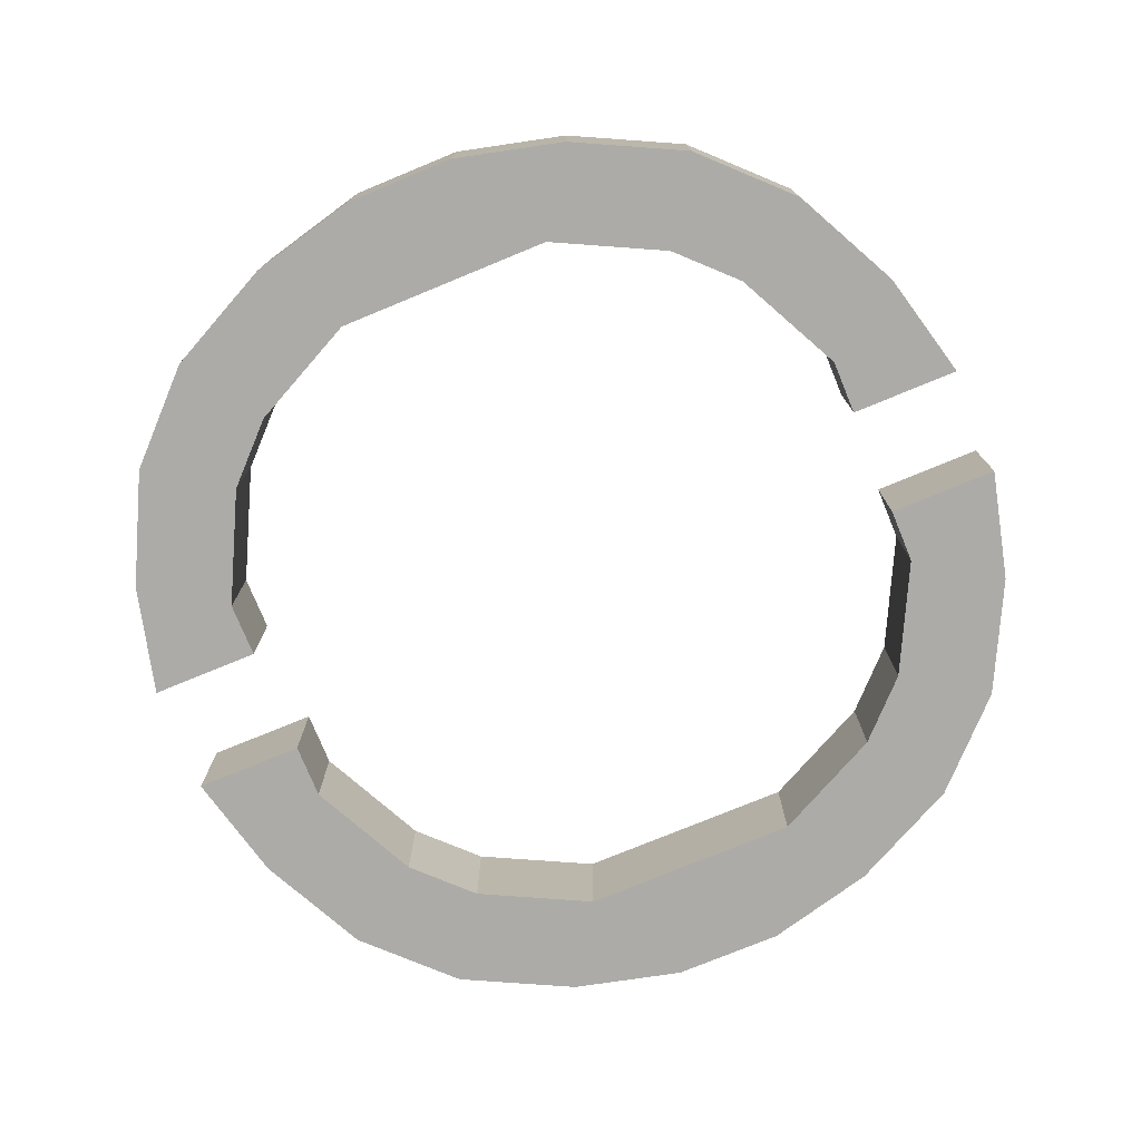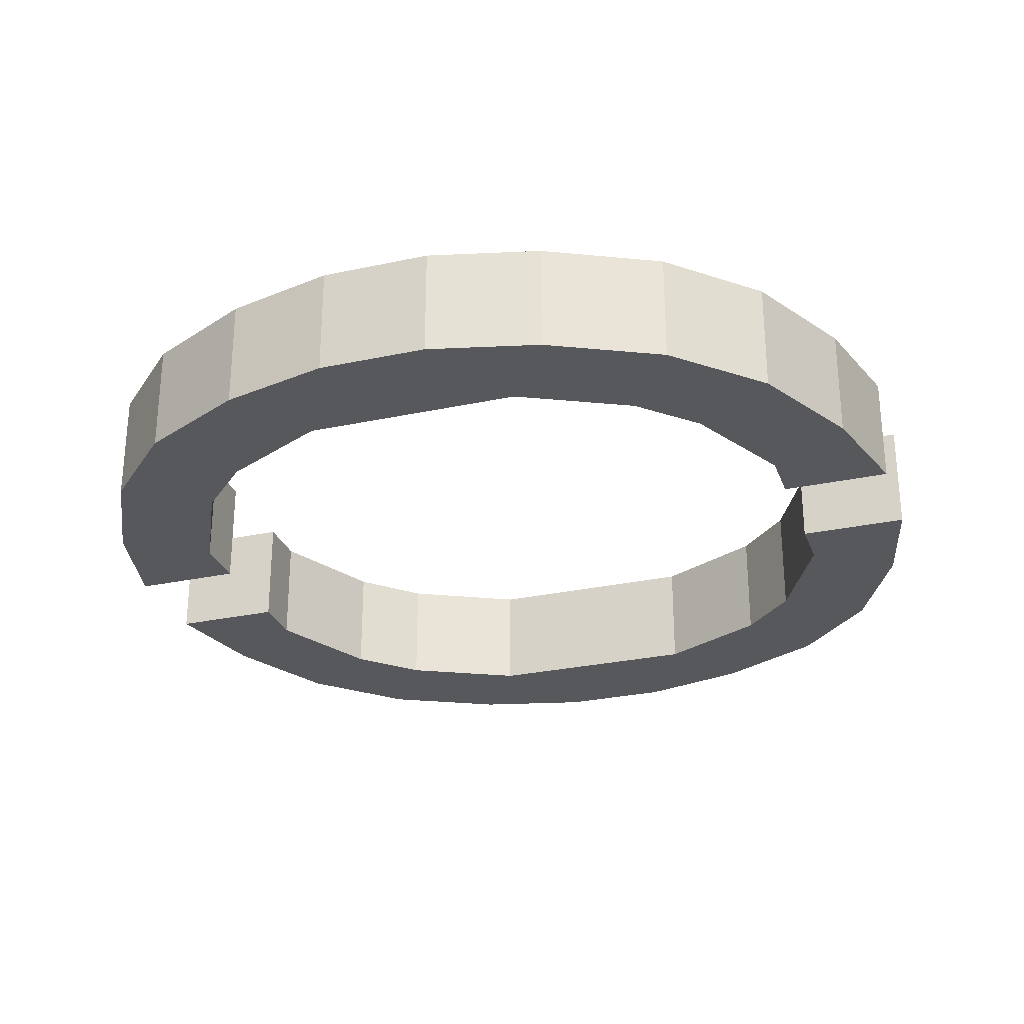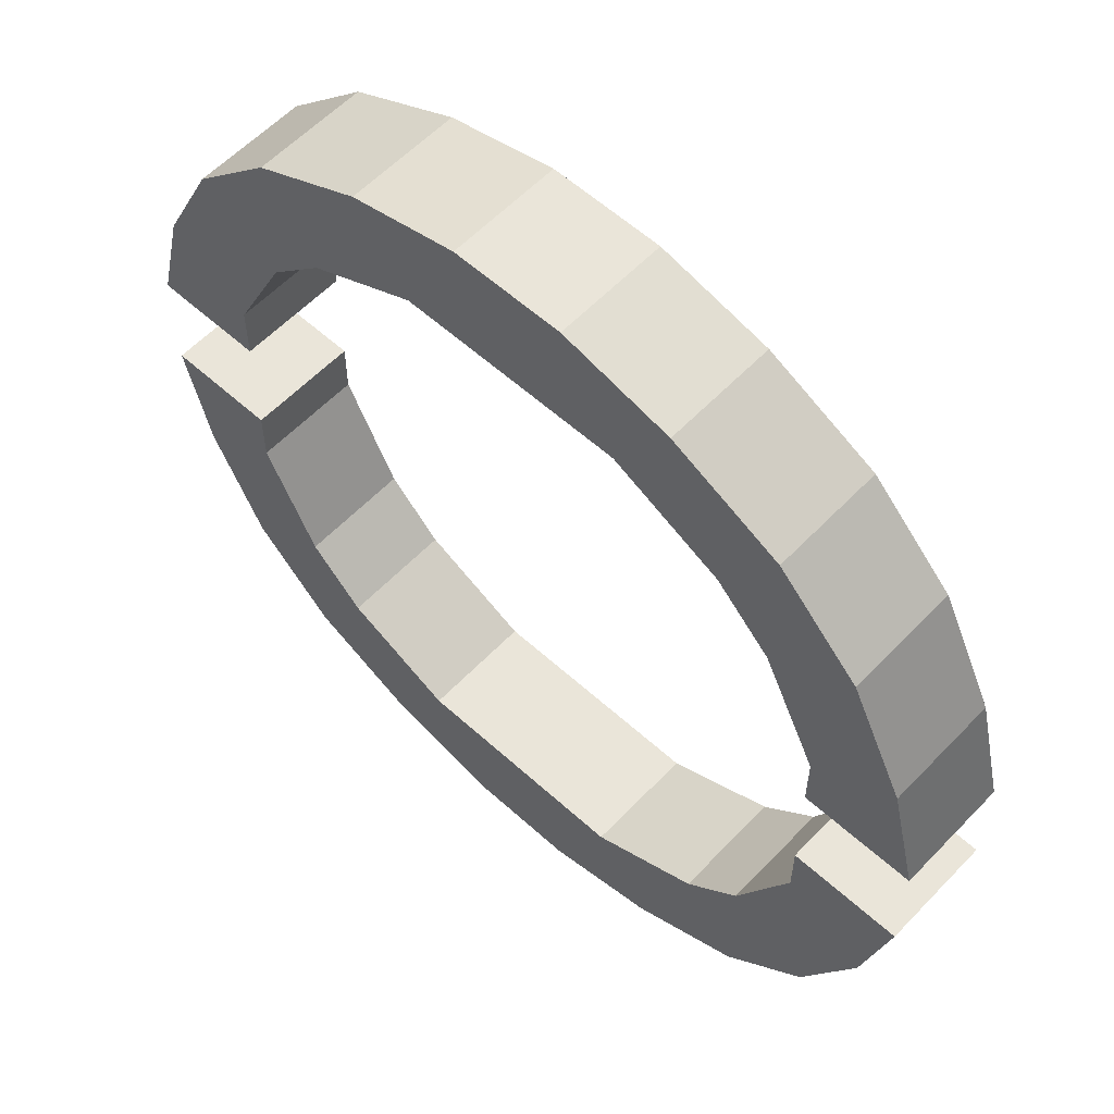
<metadata>
{"format":"obj","ext":"obj","renderer":"f3d","projection":"perspective","resolution":1024,"background":"white","views":[{"elev":-76.2,"azim":-157.6,"up":"+Y"},{"elev":-28.2,"azim":-161.9,"up":"+Y"},{"elev":58.3,"azim":-136.9,"up":"+Z"}]}
</metadata>
<code>
v 24 2 -22
v 24 0 -22
v 26 2 -20
v 26 0 -20
v 24 0 -20
v 24 4 -22
v 26 4 -20
v 28 4 -16
v 28 0 -16
v 24 0 -16
v 24 6 -22
v 26 6 -20
v 24 8 -22
v 26 8 -20
v 24 8 -20
v 28 8 -16
v 24 8 -16
v 20 2 -26
v 20 0 -26
v 22 2 -24
v 22 0 -24
v 20 0 -24
v 20 4 -26
v 22 4 -24
v 16 0 -28
v 16 4 -28
v 16 0 -24
v 20 6 -26
v 22 6 -24
v 20 8 -26
v 22 8 -24
v 20 8 -24
v 16 8 -28
v 16 8 -24
v 22 0 -22
v 22 0 -20
v 20 0 -22
v 20 0 -20
v 20 0 -16
v 16 0 -20
v 16 4 -20
v 20 4 -16
v 22 8 -22
v 22 8 -20
v 20 8 -22
v 20 8 -20
v 20 8 -16
v 16 8 -20
v 12 0 -30
v 12 4 -30
v 12 0 -28
v 12 0 -24
v 8 0 -31
v 8 4 -31
v 8 0 -28
v 8 0 -24
v 12 8 -30
v 12 8 -28
v 12 8 -24
v 8 8 -31
v 8 8 -28
v 8 8 -24
v 12 4 -22
v 12 0 -22
v 8 4 -24
v 12 8 -22
v 4 0 -32
v 4 4 -32
v 4 0 -28
v 4 4 -24
v 4 0 -24
v 0 0 -32
v 0 4 -32
v 0 0 -28
v 0 4 -24
v 0 0 -24
v 4 8 -32
v 4 8 -28
v 4 8 -24
v 0 8 -32
v 0 8 -28
v 0 8 -24
v -4 0 -32
v -4 4 -32
v -4 0 -28
v -4 4 -24
v -4 0 -24
v -8 0 -31
v -8 4 -31
v -8 0 -28
v -8 4 -24
v -8 0 -24
v -4 8 -32
v -4 8 -28
v -4 8 -24
v -8 8 -31
v -8 8 -28
v -8 8 -24
v -12 0 -30
v -12 4 -30
v -12 0 -28
v -12 0 -24
v -16 0 -28
v -16 4 -28
v -16 0 -24
v -12 8 -30
v -12 8 -28
v -12 8 -24
v -16 8 -28
v -16 8 -24
v -12 4 -22
v -12 0 -22
v -16 4 -20
v -16 0 -20
v -12 8 -22
v -16 8 -20
v -20 0 -26
v -20 4 -26
v -20 0 -24
v -22 0 -24
v -22 2 -24
v -20 2 -26
v -22 4 -24
v -20 8 -26
v -20 8 -24
v -22 6 -24
v -20 6 -26
v -22 8 -24
v -20 0 -20
v -20 4 -16
v -20 0 -16
v -22 0 -22
v -20 0 -22
v -22 0 -20
v -24 0 -22
v -24 2 -22
v -24 0 -20
v -24 4 -22
v -24 0 -16
v -20 8 -20
v -20 8 -16
v -24 6 -22
v -20 8 -22
v -22 8 -22
v -22 8 -20
v -24 8 -22
v -24 8 -20
v -24 8 -16
v -26 0 -20
v -26 2 -20
v -26 4 -20
v -28 4 -16
v -28 0 -16
v -26 6 -20
v -26 8 -20
v -28 8 -16
v 30 4 -12
v 30 0 -12
v 28 0 -12
v 31 4 -8
v 31 0 -8
v 28 0 -8
v 24 0 -12
v 24 0 -8
v 30 8 -12
v 28 8 -12
v 31 8 -8
v 28 8 -8
v 24 8 -12
v 24 8 -8
v 32 4 -4
v 32 0 -4
v 28 4 -4
v 28 0 -4
v 24 4 -4
v 24 0 -4
v 24 4 -8
v 32 8 -4
v 28 8 -4
v 24 8 -4
v 28 0 4
v 32 0 4
v 28 4 4
v 32 4 4
v 31 4 8
v 31 0 8
v 28 0 8
v 24 0 4
v 24 4 4
v 24 4 8
v 24 0 8
v 28 8 4
v 32 8 4
v 31 8 8
v 28 8 8
v 24 8 4
v 24 8 8
v 30 4 12
v 30 0 12
v 28 0 12
v 28 4 16
v 28 0 16
v 24 0 12
v 24 0 16
v 30 8 12
v 28 8 12
v 28 8 16
v 24 8 12
v 24 8 16
v 22 4 -12
v 22 0 -12
v 22 8 -12
v 22 4 12
v 22 0 12
v 20 4 16
v 20 0 16
v 22 8 12
v 20 8 16
v 26 4 20
v 26 0 20
v 24 0 20
v 26 2 20
v 24 2 22
v 24 0 22
v 24 4 22
v 26 8 20
v 24 8 20
v 26 6 20
v 24 6 22
v 24 8 22
v 20 0 20
v 22 0 20
v 22 0 22
v 22 2 24
v 22 0 24
v 20 0 22
v 20 0 24
v 22 4 24
v 16 4 20
v 16 0 20
v 16 0 24
v 20 8 20
v 22 6 24
v 22 8 22
v 22 8 20
v 22 8 24
v 20 8 22
v 20 8 24
v 16 8 20
v 16 8 24
v 20 2 26
v 20 0 26
v 20 4 26
v 16 4 28
v 16 0 28
v 20 6 26
v 20 8 26
v 16 8 28
v 12 0 22
v 12 4 22
v 12 0 24
v 8 0 24
v 8 4 24
v 12 8 22
v 12 8 24
v 8 8 24
v 12 0 28
v 12 4 30
v 12 0 30
v 8 0 28
v 8 4 31
v 8 0 31
v 12 8 28
v 12 8 30
v 8 8 28
v 8 8 31
v -22 4 -12
v -22 0 -12
v -24 0 -12
v -24 4 -8
v -24 0 -8
v -22 8 -12
v -24 8 -12
v -24 8 -8
v -24 4 8
v -24 0 8
v -22 4 12
v -22 0 12
v -24 0 12
v -20 4 16
v -20 0 16
v -24 0 16
v -24 8 8
v -22 8 12
v -24 8 12
v -20 8 16
v -24 8 16
v 4 0 24
v 4 4 24
v 4 0 28
v 4 4 32
v 4 0 32
v 0 0 24
v 0 4 24
v 0 0 28
v 0 4 32
v 0 0 32
v 4 8 24
v 4 8 28
v 4 8 32
v 0 8 24
v 0 8 28
v 0 8 32
v -4 0 24
v -4 4 24
v -4 0 28
v -4 4 32
v -4 0 32
v -8 0 24
v -8 4 24
v -8 0 28
v -8 4 31
v -8 0 31
v -4 8 24
v -4 8 28
v -4 8 32
v -8 8 24
v -8 8 28
v -8 8 31
v -12 0 22
v -12 4 22
v -12 0 24
v -16 0 20
v -16 4 20
v -16 0 24
v -12 8 22
v -12 8 24
v -16 8 20
v -16 8 24
v -12 0 28
v -12 4 30
v -12 0 30
v -16 0 28
v -16 4 28
v -12 8 28
v -12 8 30
v -16 8 28
v -20 0 20
v -20 0 24
v -24 0 20
v -22 0 20
v -22 0 22
v -20 0 22
v -22 0 24
v -24 0 22
v -22 2 24
v -24 2 22
v -22 4 24
v -24 4 22
v -20 8 20
v -20 8 24
v -24 8 20
v -22 6 24
v -24 6 22
v -20 8 22
v -22 8 22
v -22 8 20
v -22 8 24
v -24 8 22
v -20 4 26
v -20 0 26
v -20 2 26
v -20 8 26
v -20 6 26
v -28 0 -12
v -28 0 -8
v -30 4 -12
v -30 0 -12
v -31 4 -8
v -31 0 -8
v -28 8 -12
v -28 8 -8
v -30 8 -12
v -31 8 -8
v -24 4 -4
v -24 0 -4
v -28 4 -4
v -28 0 -4
v -32 4 -4
v -32 0 -4
v -24 8 -4
v -28 8 -4
v -32 8 -4
v -28 0 4
v -24 0 4
v -28 4 4
v -24 4 4
v -28 0 8
v -32 0 4
v -32 4 4
v -31 4 8
v -31 0 8
v -28 8 4
v -24 8 4
v -28 8 8
v -32 8 4
v -31 8 8
v -28 0 12
v -28 0 16
v -30 4 12
v -30 0 12
v -28 4 16
v -28 8 12
v -28 8 16
v -30 8 12
v -26 4 20
v -26 0 20
v -26 2 20
v -26 8 20
v -26 6 20
g slot1
f 3 2 1
f 3 4 2
f 2 4 5
f 7 1 6
f 7 3 1
f 8 4 7
f 8 9 4
f 4 10 5
f 4 9 10
f 12 6 11
f 12 7 6
f 14 11 13
f 14 12 11
f 13 15 14
f 16 7 14
f 16 8 7
f 14 17 16
f 14 15 17
f 20 19 18
f 20 21 19
f 19 21 22
f 24 18 23
f 24 20 18
f 26 19 25
f 26 23 19
f 19 27 25
f 19 22 27
f 29 23 28
f 29 24 23
f 31 28 30
f 31 29 28
f 30 32 31
f 33 23 26
f 33 30 23
f 30 34 32
f 30 33 34
f 1 21 20
f 1 2 21
f 21 2 35
f 2 36 35
f 2 5 36
f 21 37 22
f 21 35 37
f 35 38 37
f 35 36 38
f 6 20 24
f 6 1 20
f 5 39 38
f 5 10 39
f 22 40 27
f 22 38 40
f 40 42 41
f 40 39 42
f 38 39 40
f 11 24 29
f 11 6 24
f 13 29 31
f 13 11 29
f 31 43 13
f 13 44 15
f 13 43 44
f 31 45 43
f 31 32 45
f 43 46 44
f 43 45 46
f 15 47 17
f 15 46 47
f 32 48 46
f 32 34 48
f 41 47 48
f 41 42 47
f 46 48 47
f 50 25 49
f 50 26 25
f 25 51 49
f 25 52 51
f 25 27 52
f 54 49 53
f 54 50 49
f 49 55 53
f 49 51 55
f 51 56 55
f 51 52 56
f 57 26 50
f 57 33 26
f 33 57 58
f 33 59 34
f 33 58 59
f 60 50 54
f 60 57 50
f 57 61 58
f 57 60 61
f 58 62 59
f 58 61 62
f 63 40 41
f 63 64 40
f 27 64 52
f 27 40 64
f 65 64 63
f 65 56 64
f 52 64 56
f 66 41 48
f 66 63 41
f 34 66 48
f 34 59 66
f 62 63 66
f 62 65 63
f 59 62 66
f 68 53 67
f 68 54 53
f 53 69 67
f 53 55 69
f 70 56 65
f 70 71 56
f 55 71 69
f 55 56 71
f 73 67 72
f 73 68 67
f 67 74 72
f 67 69 74
f 75 71 70
f 75 76 71
f 69 76 74
f 69 71 76
f 77 54 68
f 77 60 54
f 60 78 61
f 60 77 78
f 79 65 62
f 79 70 65
f 61 79 62
f 61 78 79
f 80 68 73
f 80 77 68
f 77 81 78
f 77 80 81
f 82 70 79
f 82 75 70
f 78 82 79
f 78 81 82
f 84 72 83
f 84 73 72
f 72 85 83
f 72 74 85
f 86 76 75
f 86 87 76
f 74 87 85
f 74 76 87
f 89 83 88
f 89 84 83
f 83 90 88
f 83 85 90
f 91 87 86
f 91 92 87
f 85 92 90
f 85 87 92
f 93 73 84
f 93 80 73
f 80 94 81
f 80 93 94
f 95 75 82
f 95 86 75
f 81 95 82
f 81 94 95
f 96 84 89
f 96 93 84
f 93 97 94
f 93 96 97
f 98 86 95
f 98 91 86
f 94 98 95
f 94 97 98
f 100 88 99
f 100 89 88
f 88 101 99
f 88 90 101
f 90 102 101
f 90 92 102
f 104 99 103
f 104 100 99
f 99 101 103
f 101 105 103
f 101 102 105
f 106 89 100
f 106 96 89
f 96 107 97
f 96 106 107
f 97 108 98
f 97 107 108
f 109 100 104
f 109 106 100
f 106 109 107
f 107 110 108
f 107 109 110
f 111 92 91
f 111 112 92
f 92 112 102
f 113 112 111
f 113 114 112
f 102 114 105
f 102 112 114
f 115 91 98
f 115 111 91
f 98 108 115
f 116 111 115
f 116 113 111
f 108 116 115
f 108 110 116
f 118 103 117
f 118 104 103
f 103 119 117
f 103 105 119
f 121 117 120
f 121 122 117
f 117 119 120
f 123 122 121
f 123 118 122
f 124 104 118
f 124 109 104
f 109 125 110
f 109 124 125
f 126 118 123
f 126 127 118
f 128 127 126
f 128 124 127
f 124 128 125
f 105 129 119
f 105 114 129
f 130 114 113
f 130 131 114
f 114 131 129
f 119 132 120
f 119 133 132
f 133 134 132
f 133 129 134
f 136 120 135
f 136 121 120
f 120 132 135
f 132 137 135
f 132 134 137
f 138 121 136
f 138 123 121
f 129 139 137
f 129 131 139
f 110 140 116
f 110 125 140
f 141 113 116
f 141 130 113
f 116 140 141
f 142 123 138
f 142 126 123
f 125 144 143
f 125 128 144
f 143 145 140
f 143 144 145
f 146 126 142
f 146 128 126
f 128 146 144
f 144 147 145
f 144 146 147
f 140 148 141
f 140 147 148
f 150 135 149
f 150 136 135
f 135 137 149
f 151 136 150
f 151 138 136
f 149 152 151
f 149 153 152
f 137 153 149
f 137 139 153
f 154 138 151
f 154 142 138
f 155 142 154
f 155 146 142
f 146 155 147
f 151 156 155
f 151 152 156
f 147 156 148
f 147 155 156
f 157 9 8
f 157 158 9
f 9 158 159
f 160 158 157
f 160 161 158
f 158 162 159
f 158 161 162
f 9 163 10
f 9 159 163
f 159 164 163
f 159 162 164
f 165 8 16
f 165 157 8
f 16 166 165
f 167 157 165
f 167 160 157
f 165 168 167
f 165 166 168
f 16 169 166
f 16 17 169
f 166 170 168
f 166 169 170
f 173 172 171
f 173 174 172
f 171 161 160
f 171 172 161
f 161 174 162
f 161 172 174
f 175 174 173
f 175 176 174
f 164 175 177
f 164 176 175
f 162 176 164
f 162 174 176
f 179 171 178
f 179 173 171
f 178 160 167
f 178 171 160
f 167 179 178
f 167 168 179
f 180 173 179
f 180 175 173
f 177 180 170
f 177 175 180
f 168 180 179
f 168 170 180
f 183 182 181
f 183 184 182
f 185 182 184
f 185 186 182
f 182 187 181
f 182 186 187
f 189 181 188
f 189 183 181
f 188 190 189
f 188 191 190
f 181 191 188
f 181 187 191
f 192 184 183
f 192 193 184
f 194 184 193
f 194 185 184
f 193 195 194
f 193 192 195
f 196 183 189
f 196 192 183
f 189 197 196
f 189 190 197
f 192 197 195
f 192 196 197
f 198 186 185
f 198 199 186
f 186 200 187
f 186 199 200
f 201 199 198
f 201 202 199
f 199 202 200
f 187 203 191
f 187 200 203
f 200 204 203
f 200 202 204
f 205 185 194
f 205 198 185
f 194 206 205
f 194 195 206
f 207 198 205
f 207 201 198
f 205 206 207
f 195 208 206
f 195 197 208
f 206 209 207
f 206 208 209
f 39 210 42
f 39 211 210
f 10 211 39
f 10 163 211
f 211 177 210
f 211 164 177
f 163 164 211
f 42 212 47
f 42 210 212
f 17 212 169
f 17 47 212
f 210 170 212
f 210 177 170
f 169 212 170
f 191 213 190
f 191 214 213
f 191 203 214
f 214 215 213
f 214 216 215
f 203 216 214
f 203 204 216
f 190 217 197
f 190 213 217
f 197 217 208
f 213 218 217
f 213 215 218
f 208 218 209
f 208 217 218
f 219 202 201
f 219 220 202
f 202 221 204
f 202 220 221
f 223 220 222
f 223 224 220
f 220 224 221
f 225 222 219
f 225 223 222
f 226 201 207
f 226 219 201
f 207 227 226
f 207 209 227
f 229 219 228
f 229 225 219
f 230 228 226
f 230 229 228
f 226 227 230
f 204 231 216
f 204 221 231
f 221 233 232
f 221 224 233
f 234 224 223
f 234 235 224
f 224 235 233
f 232 236 231
f 232 233 236
f 233 237 236
f 233 235 237
f 238 223 225
f 238 234 223
f 216 239 215
f 216 240 239
f 216 231 240
f 231 241 240
f 231 237 241
f 209 242 227
f 209 218 242
f 243 225 229
f 243 238 225
f 227 244 230
f 227 245 244
f 246 229 230
f 246 243 229
f 230 244 246
f 245 247 244
f 245 242 247
f 244 248 246
f 244 247 248
f 215 249 218
f 215 239 249
f 218 249 242
f 242 250 248
f 242 249 250
f 251 235 234
f 251 252 235
f 235 252 237
f 253 234 238
f 253 251 234
f 254 252 253
f 254 255 252
f 237 255 241
f 237 252 255
f 256 238 243
f 256 253 238
f 257 243 246
f 257 256 243
f 246 248 257
f 258 253 257
f 258 254 253
f 248 258 257
f 248 250 258
f 260 240 259
f 260 239 240
f 240 261 259
f 240 241 261
f 263 259 262
f 263 260 259
f 259 261 262
f 264 239 260
f 264 249 239
f 249 265 250
f 249 264 265
f 266 260 263
f 266 264 260
f 264 266 265
f 241 267 261
f 241 255 267
f 268 255 254
f 268 269 255
f 255 269 267
f 261 270 262
f 261 267 270
f 271 269 268
f 271 272 269
f 267 272 270
f 267 269 272
f 250 273 258
f 250 265 273
f 274 254 258
f 274 268 254
f 258 273 274
f 265 275 273
f 265 266 275
f 276 268 274
f 276 271 268
f 273 276 274
f 273 275 276
f 277 131 130
f 277 278 131
f 131 279 139
f 131 278 279
f 280 278 277
f 280 281 278
f 278 281 279
f 282 130 141
f 282 277 130
f 141 283 282
f 141 148 283
f 284 277 282
f 284 280 277
f 282 283 284
f 287 286 285
f 287 288 286
f 286 288 289
f 290 288 287
f 290 291 288
f 288 292 289
f 288 291 292
f 294 285 293
f 294 287 285
f 293 295 294
f 296 287 294
f 296 290 287
f 294 297 296
f 294 295 297
f 299 262 298
f 299 263 262
f 262 300 298
f 262 270 300
f 301 272 271
f 301 302 272
f 270 302 300
f 270 272 302
f 304 298 303
f 304 299 298
f 298 305 303
f 298 300 305
f 306 302 301
f 306 307 302
f 300 307 305
f 300 302 307
f 308 263 299
f 308 266 263
f 266 309 275
f 266 308 309
f 310 271 276
f 310 301 271
f 275 310 276
f 275 309 310
f 311 299 304
f 311 308 299
f 308 312 309
f 308 311 312
f 313 301 310
f 313 306 301
f 309 313 310
f 309 312 313
f 315 303 314
f 315 304 303
f 303 316 314
f 303 305 316
f 317 307 306
f 317 318 307
f 305 318 316
f 305 307 318
f 320 314 319
f 320 315 314
f 314 321 319
f 314 316 321
f 322 318 317
f 322 323 318
f 316 323 321
f 316 318 323
f 324 304 315
f 324 311 304
f 311 325 312
f 311 324 325
f 326 306 313
f 326 317 306
f 312 326 313
f 312 325 326
f 327 315 320
f 327 324 315
f 324 328 325
f 324 327 328
f 329 317 326
f 329 322 317
f 325 329 326
f 325 328 329
f 331 319 330
f 331 320 319
f 319 332 330
f 334 330 333
f 334 331 330
f 330 335 333
f 330 332 335
f 336 320 331
f 336 327 320
f 327 336 337
f 338 331 334
f 338 336 331
f 336 339 337
f 336 338 339
f 319 340 332
f 319 321 340
f 341 323 322
f 341 342 323
f 321 342 340
f 321 323 342
f 332 343 335
f 332 340 343
f 344 342 341
f 344 343 342
f 340 342 343
f 327 345 328
f 327 337 345
f 346 322 329
f 346 341 322
f 328 346 329
f 328 345 346
f 337 347 345
f 337 339 347
f 347 341 346
f 347 344 341
f 345 347 346
f 290 333 291
f 290 334 333
f 333 348 291
f 333 349 348
f 333 335 349
f 291 350 292
f 291 348 350
f 348 352 351
f 348 353 352
f 353 354 352
f 353 349 354
f 351 355 350
f 351 352 355
f 357 354 356
f 357 355 354
f 352 354 355
f 359 356 358
f 359 357 356
f 296 334 290
f 296 338 334
f 338 296 360
f 338 361 339
f 338 360 361
f 296 362 360
f 296 297 362
f 364 358 363
f 364 359 358
f 360 366 365
f 360 367 366
f 365 368 361
f 365 366 368
f 367 369 366
f 367 362 369
f 369 363 368
f 369 364 363
f 366 369 368
f 370 343 344
f 370 371 343
f 335 371 349
f 335 343 371
f 356 371 372
f 356 354 371
f 349 371 354
f 358 372 370
f 358 356 372
f 373 344 347
f 373 370 344
f 339 373 347
f 339 361 373
f 363 370 374
f 363 358 370
f 368 374 373
f 368 363 374
f 361 368 373
f 139 375 153
f 139 279 375
f 279 376 375
f 279 281 376
f 153 377 152
f 153 378 377
f 153 375 378
f 378 379 377
f 378 380 379
f 375 380 378
f 375 376 380
f 148 381 283
f 148 156 381
f 283 382 284
f 283 381 382
f 152 383 156
f 152 377 383
f 156 383 381
f 377 384 383
f 377 379 384
f 381 384 382
f 381 383 384
f 387 386 385
f 387 388 386
f 385 281 280
f 385 386 281
f 281 388 376
f 281 386 388
f 389 388 387
f 389 390 388
f 380 389 379
f 380 390 389
f 376 390 380
f 376 388 390
f 392 385 391
f 392 387 385
f 391 280 284
f 391 385 280
f 284 392 391
f 284 382 392
f 393 387 392
f 393 389 387
f 379 393 384
f 379 389 393
f 382 393 392
f 382 384 393
f 396 395 394
f 396 397 395
f 285 395 397
f 285 286 395
f 395 398 394
f 395 286 398
f 400 394 399
f 400 396 394
f 399 401 400
f 399 402 401
f 394 402 399
f 394 398 402
f 403 397 396
f 403 404 397
f 293 397 404
f 293 285 397
f 404 405 293
f 404 403 405
f 406 396 400
f 406 403 396
f 400 407 406
f 400 401 407
f 403 407 405
f 403 406 407
f 286 408 398
f 286 289 408
f 289 409 408
f 289 292 409
f 402 410 401
f 402 411 410
f 398 411 402
f 398 408 411
f 411 412 410
f 411 409 412
f 408 409 411
f 293 413 295
f 293 405 413
f 295 414 297
f 295 413 414
f 401 415 407
f 401 410 415
f 405 415 413
f 405 407 415
f 410 414 415
f 410 412 414
f 413 415 414
f 409 416 412
f 409 417 416
f 292 417 409
f 292 350 417
f 418 355 357
f 418 417 355
f 350 355 417
f 416 357 359
f 416 418 357
f 412 419 414
f 412 416 419
f 297 419 362
f 297 414 419
f 420 359 364
f 420 416 359
f 419 364 369
f 419 420 364
f 362 419 369

</code>
